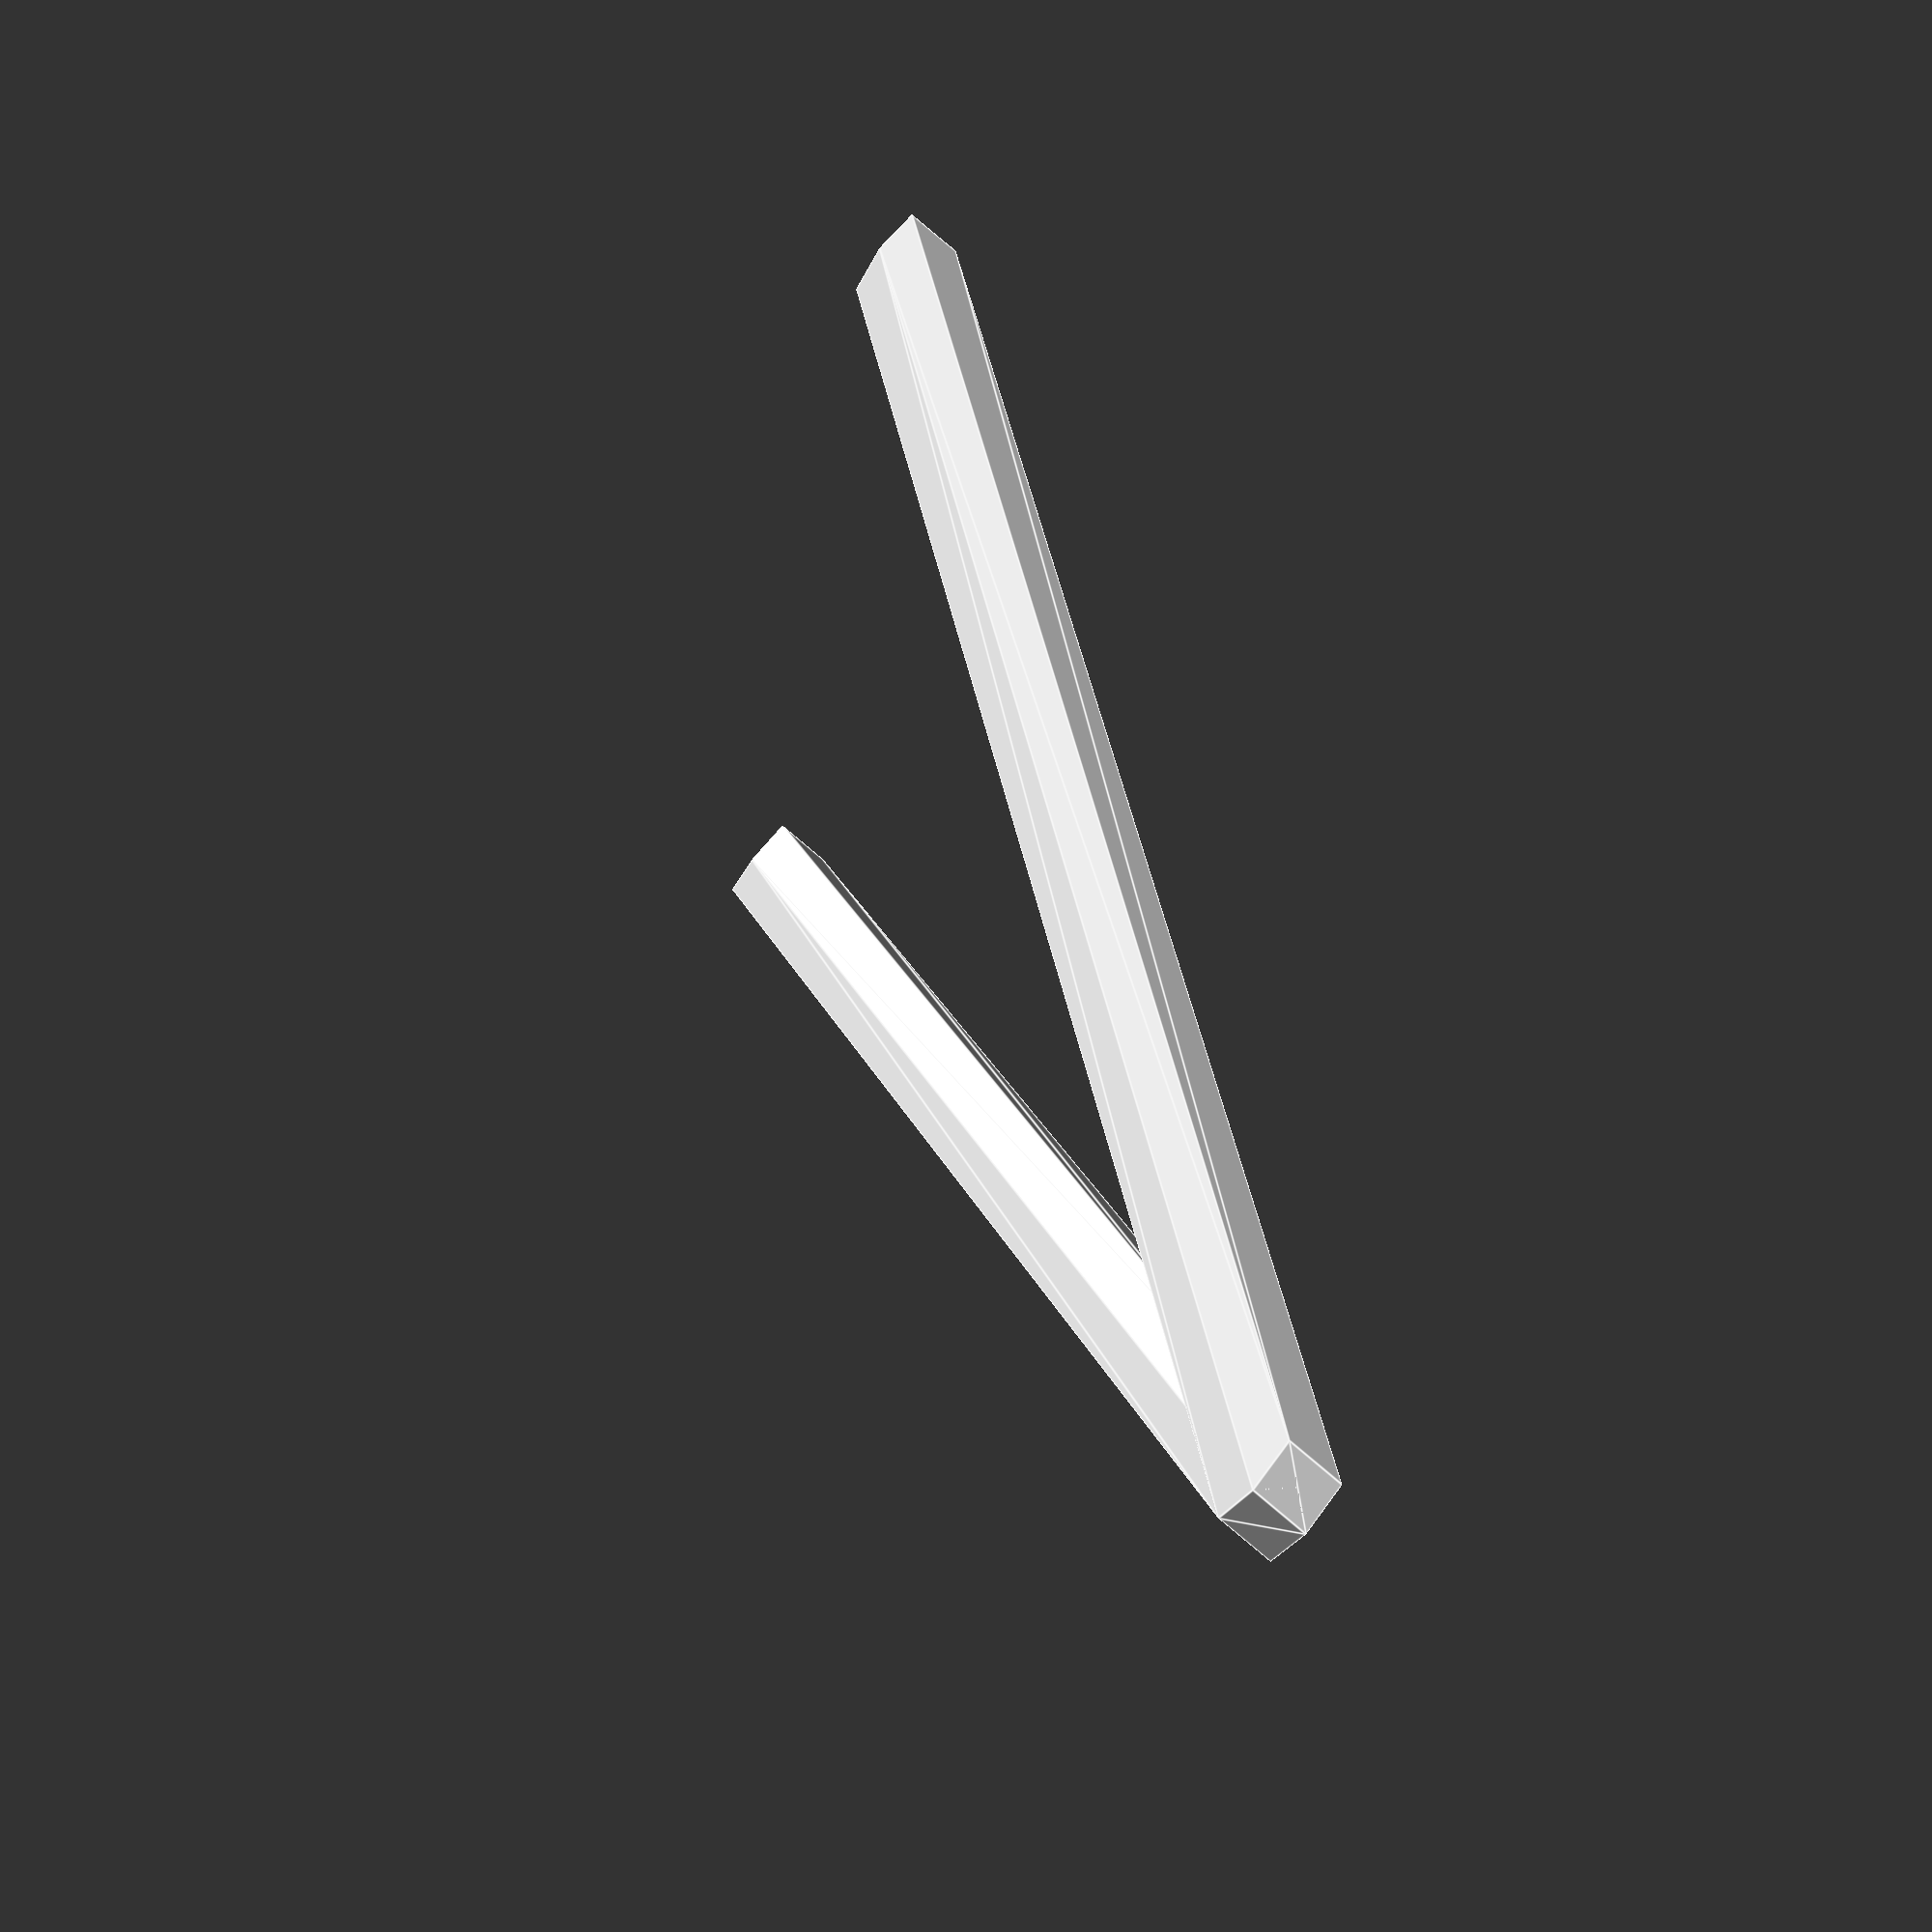
<openscad>

module draw_line(p1,p2,thickness,fn=4){
    $fn=fn;
    
    hull(){
        translate(p1)sphere(thickness/2);
        translate(p2)sphere(thickness/2);
        } 
    }


module polyline_3D(points,thickness,fn=4){
    module polyline3D_inner(points,index){
         if (index<len(points)){
             draw_line(points[index-1],points[index],thickness,fn);
             polyline3D_inner(points,index+1);
         }  
    }
    polyline3D_inner(points,1);
}


//---------------------------------------------
function rotate_x(vt,angle)=
     let(
     r=
     [
     [1,0,0],
     [0,cos(angle),sin(angle)],
     [0,-sin(angle),cos(angle)]
     ]*
     [vt.x,vt.y,vt.z]
)
  [r.x,r.y,r.z];




points=[[0,0,0],[0,9,9]];
polyline_3D(points,1,4);


test_points=[[0,0,0],rotate_x([0,9,9],30)];
polyline_3D(test_points,1,4);












</openscad>
<views>
elev=24.1 azim=8.9 roll=162.0 proj=p view=edges
</views>
